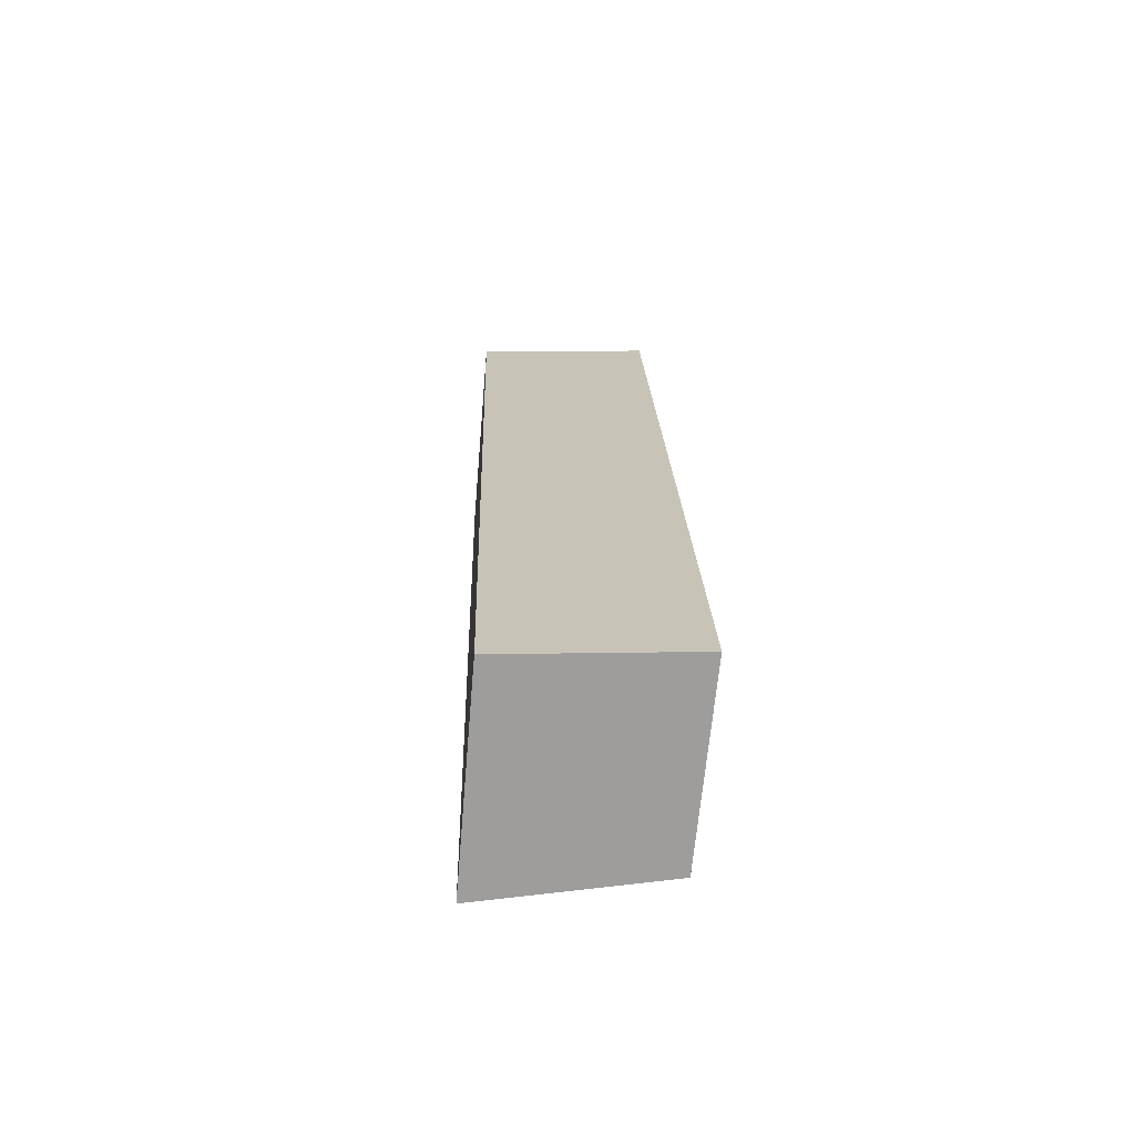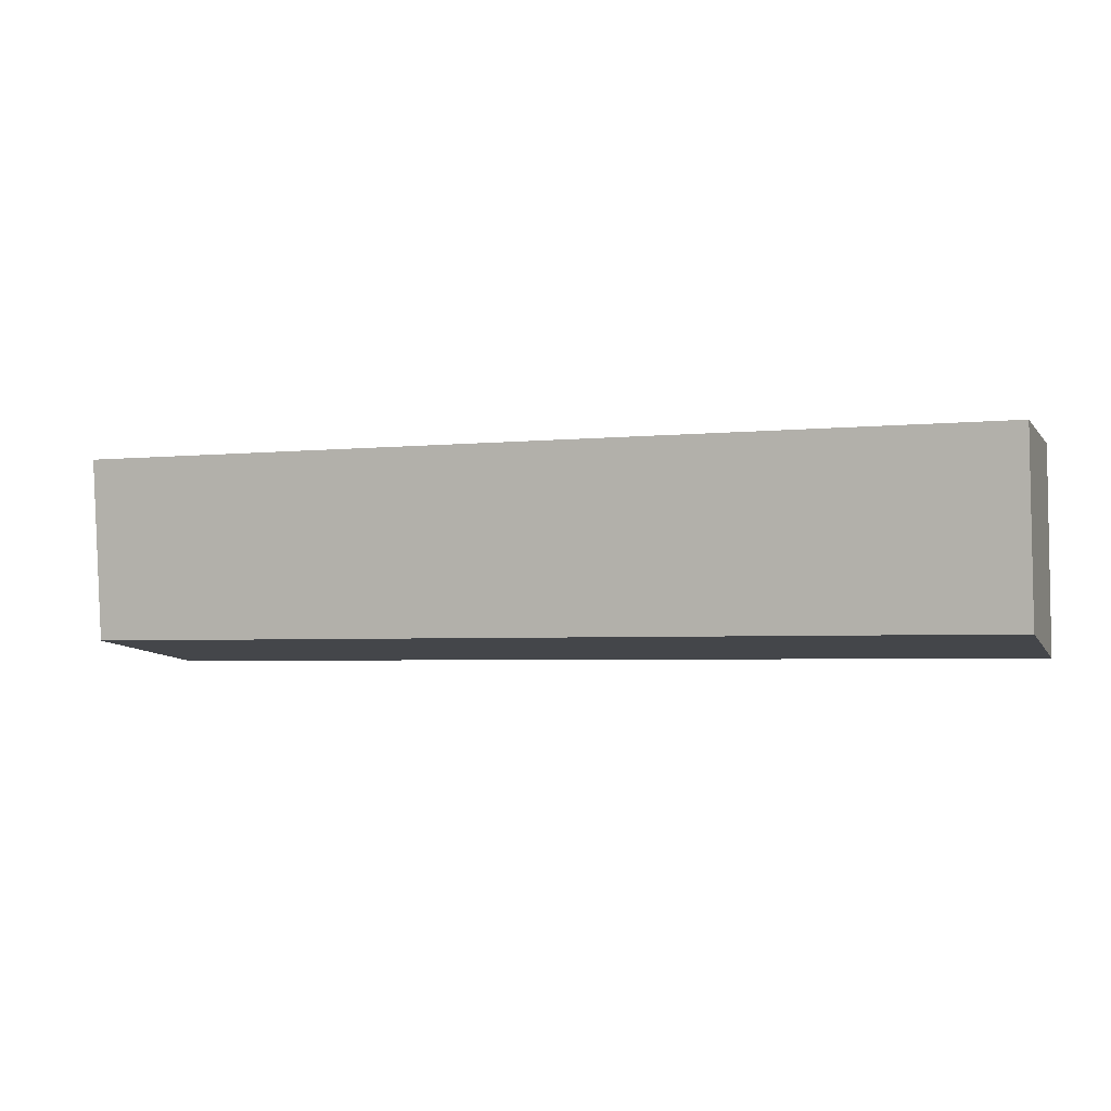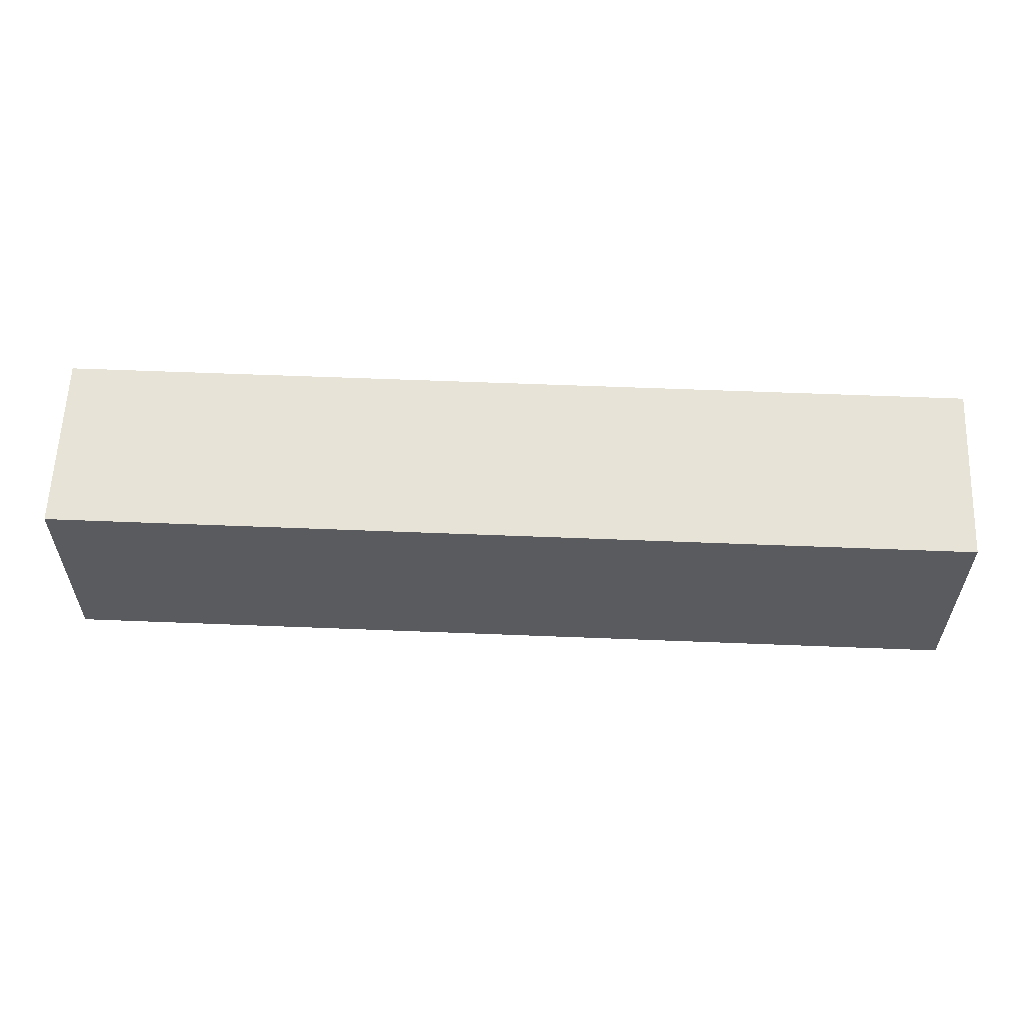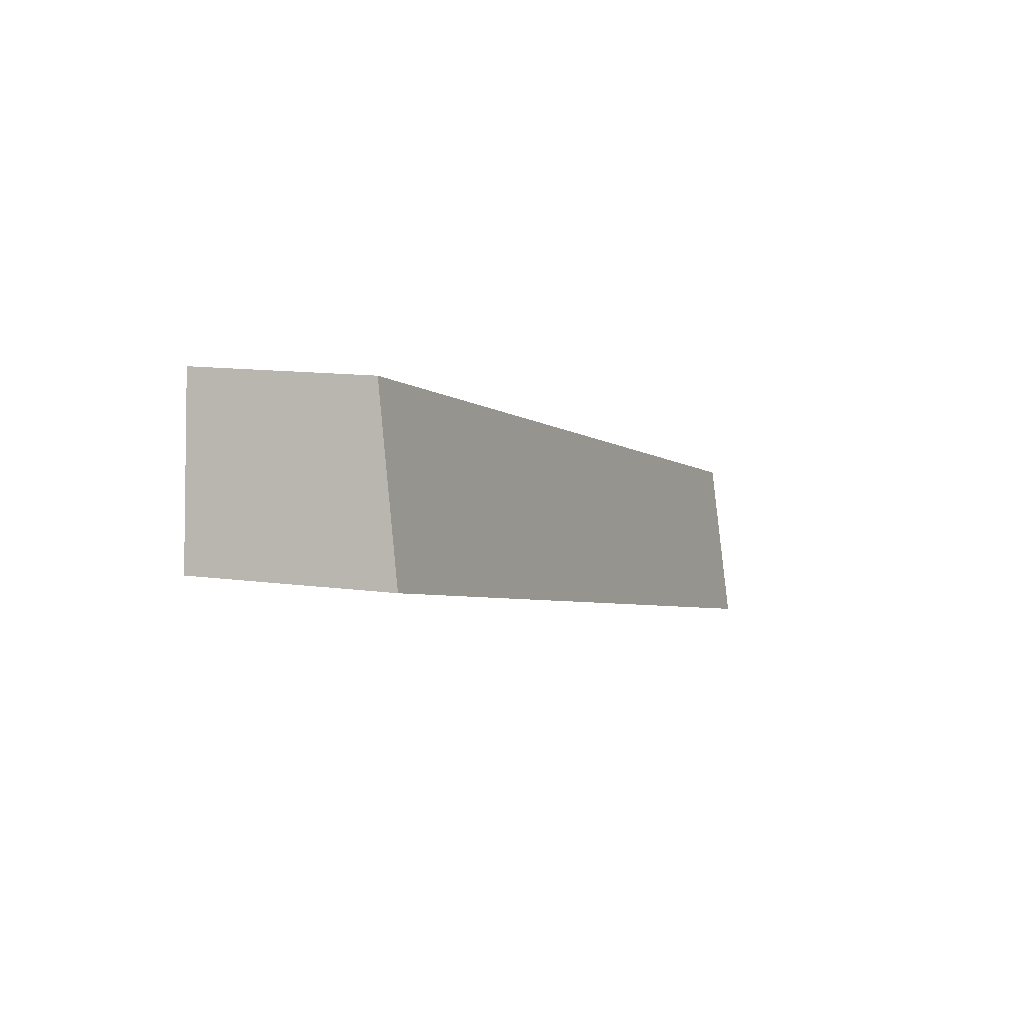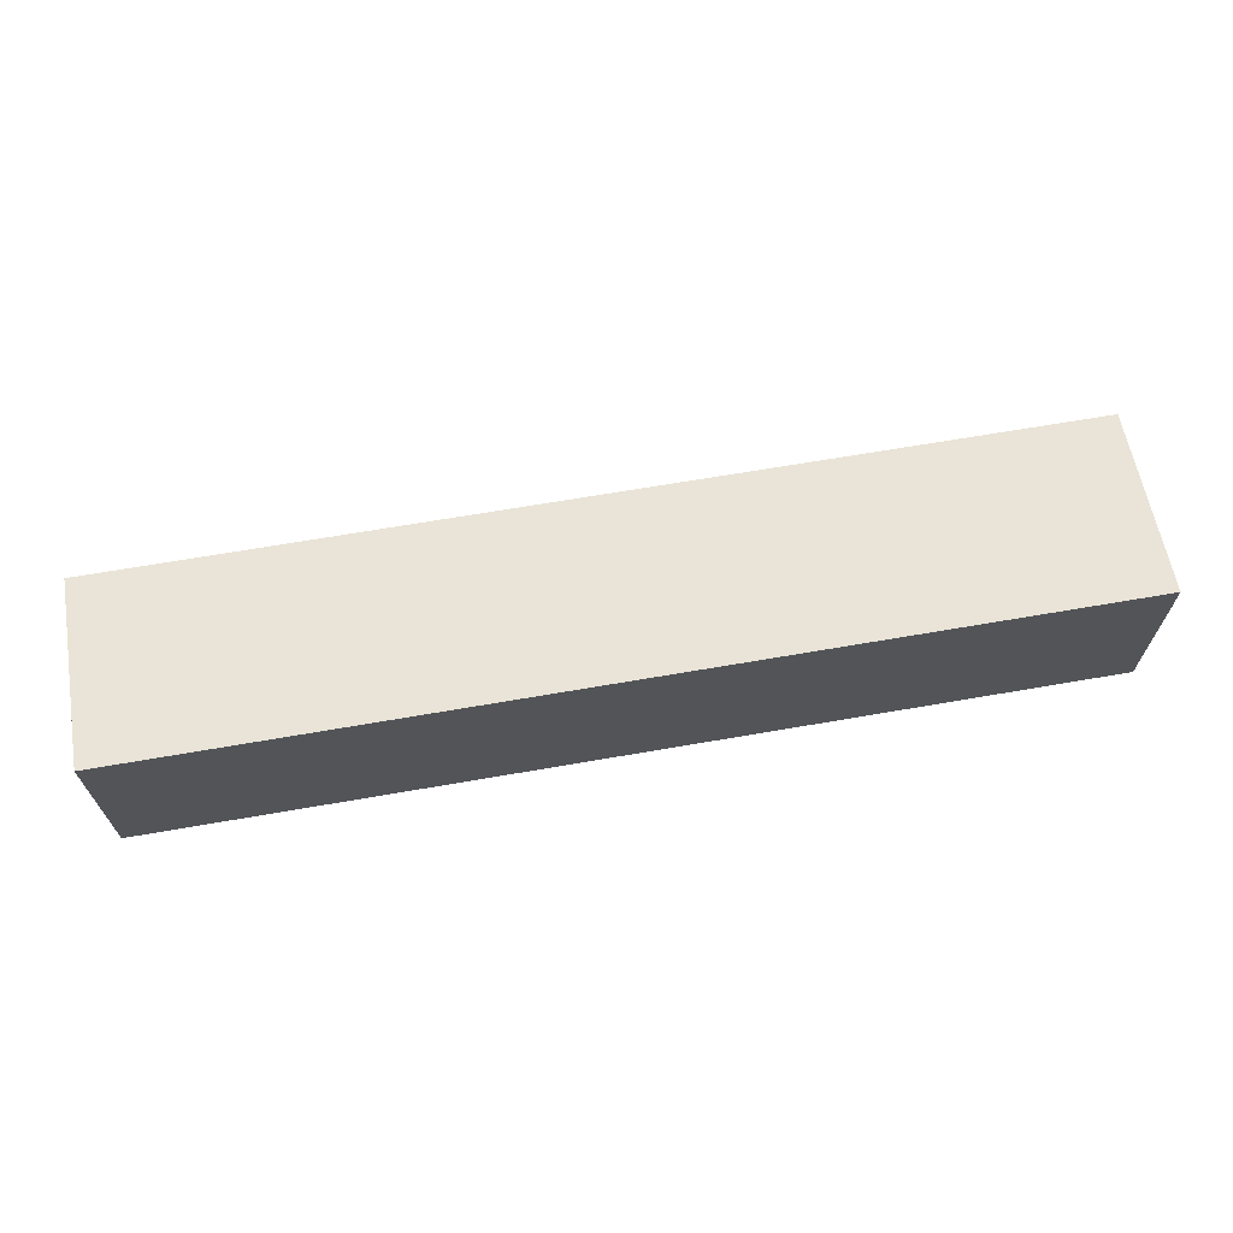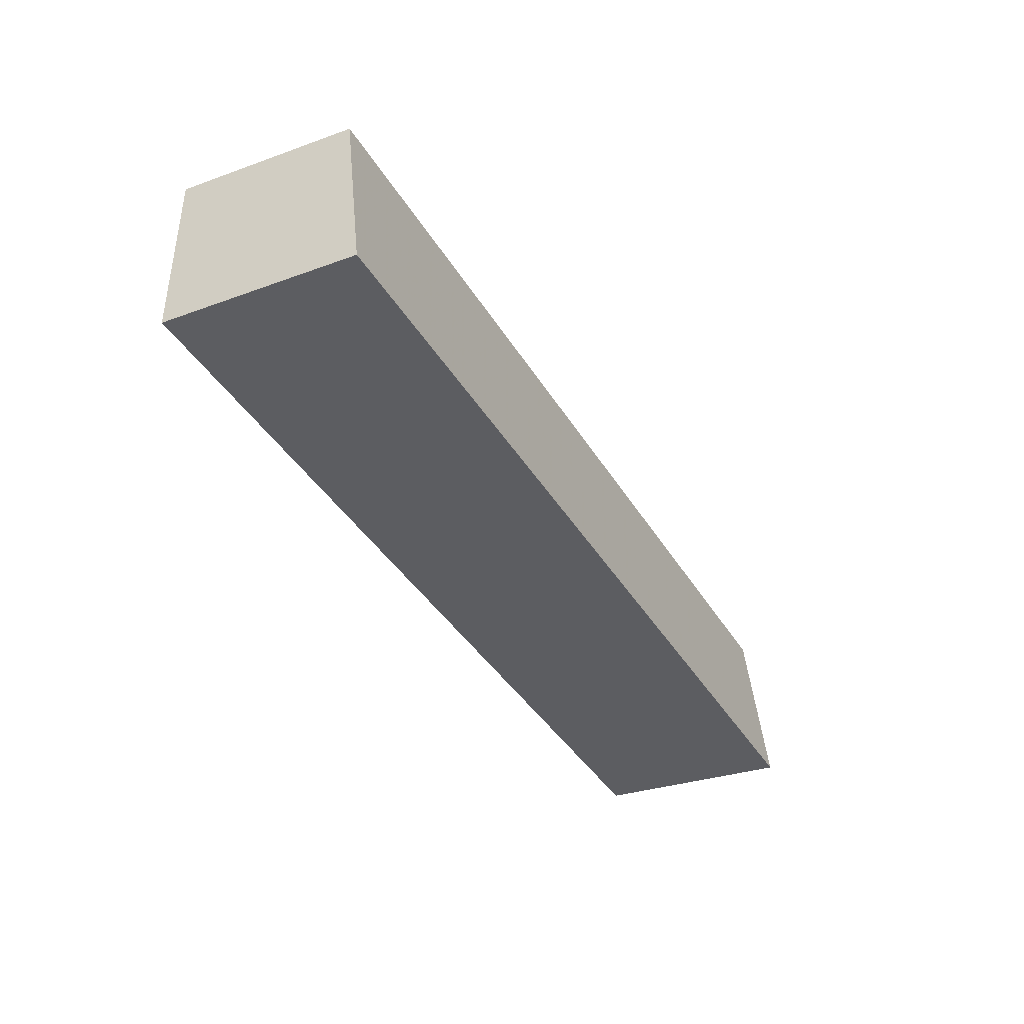
<metadata>
{"format":"obj","ext":"obj","renderer":"f3d","projection":"perspective","resolution":1024,"background":"white","views":[{"elev":19.8,"azim":88.3,"up":"+Z"},{"elev":-3.6,"azim":-160.8,"up":"+Z"},{"elev":61.9,"azim":2.3,"up":"+Z"},{"elev":-4.0,"azim":113.4,"up":"+Y"},{"elev":66.4,"azim":-9.9,"up":"+Y"},{"elev":-39.3,"azim":118.1,"up":"+Y"}]}
</metadata>
<code>
v 0.03938 0.3561 0.01039
v 0.03938 0.3546 -0.006834
v 0.03938 0.3712 0.01039
v -0.03938 0.3712 0.01039
v -0.03938 0.3546 -0.006834
v -0.03938 0.3561 0.01039
v 0.03938 0.3696 -0.005198
v -0.03938 0.3696 -0.005198
f 1 2 3
f 1 3 4
f 5 2 1
f 6 5 1
f 6 1 4
f 6 4 5
f 7 3 2
f 7 2 5
f 8 7 5
f 8 5 4
f 8 4 3
f 8 3 7

</code>
